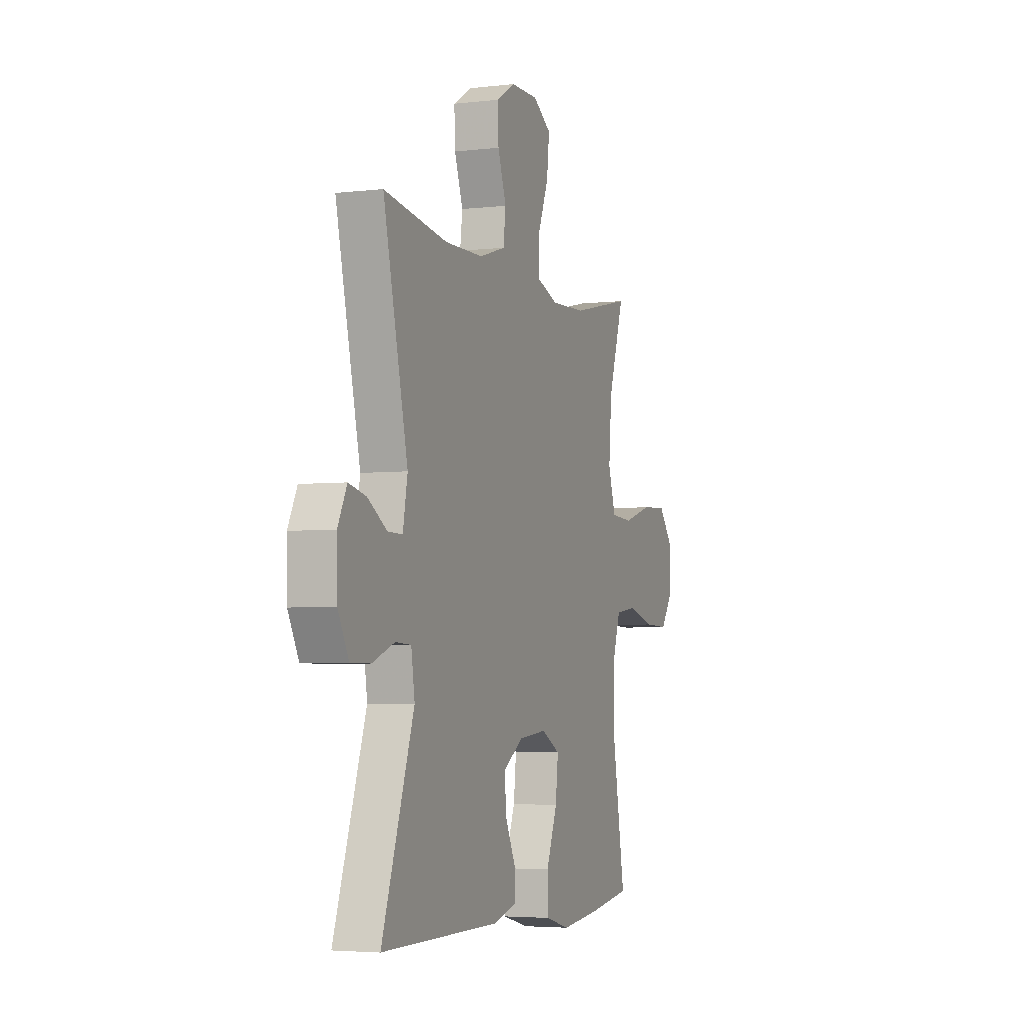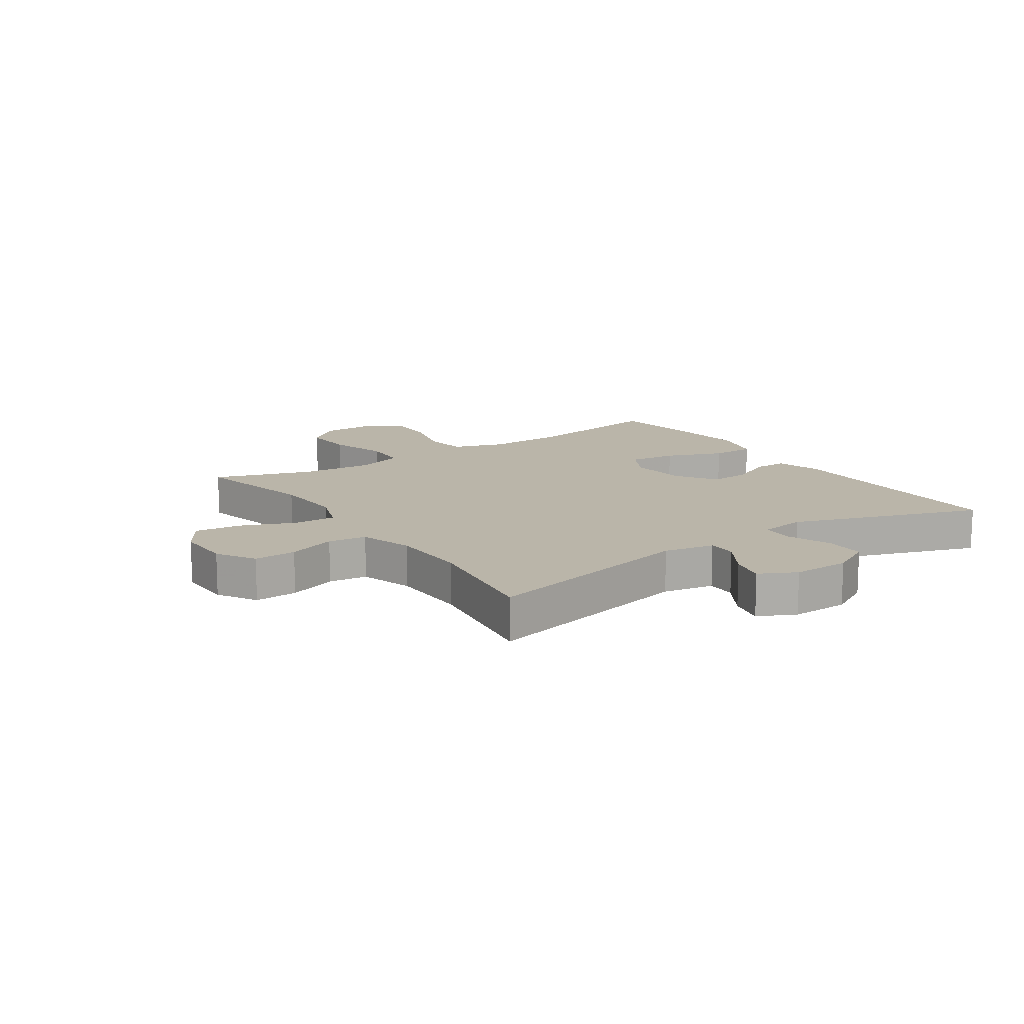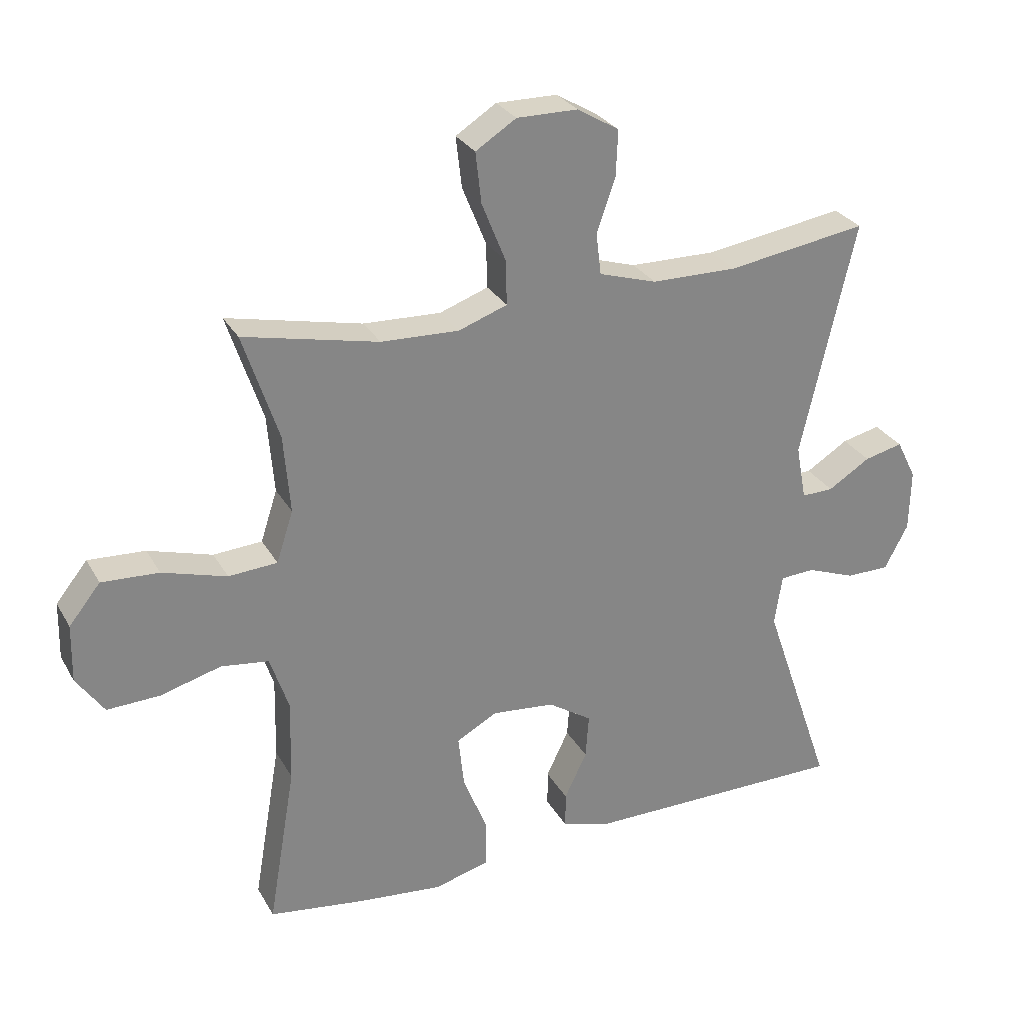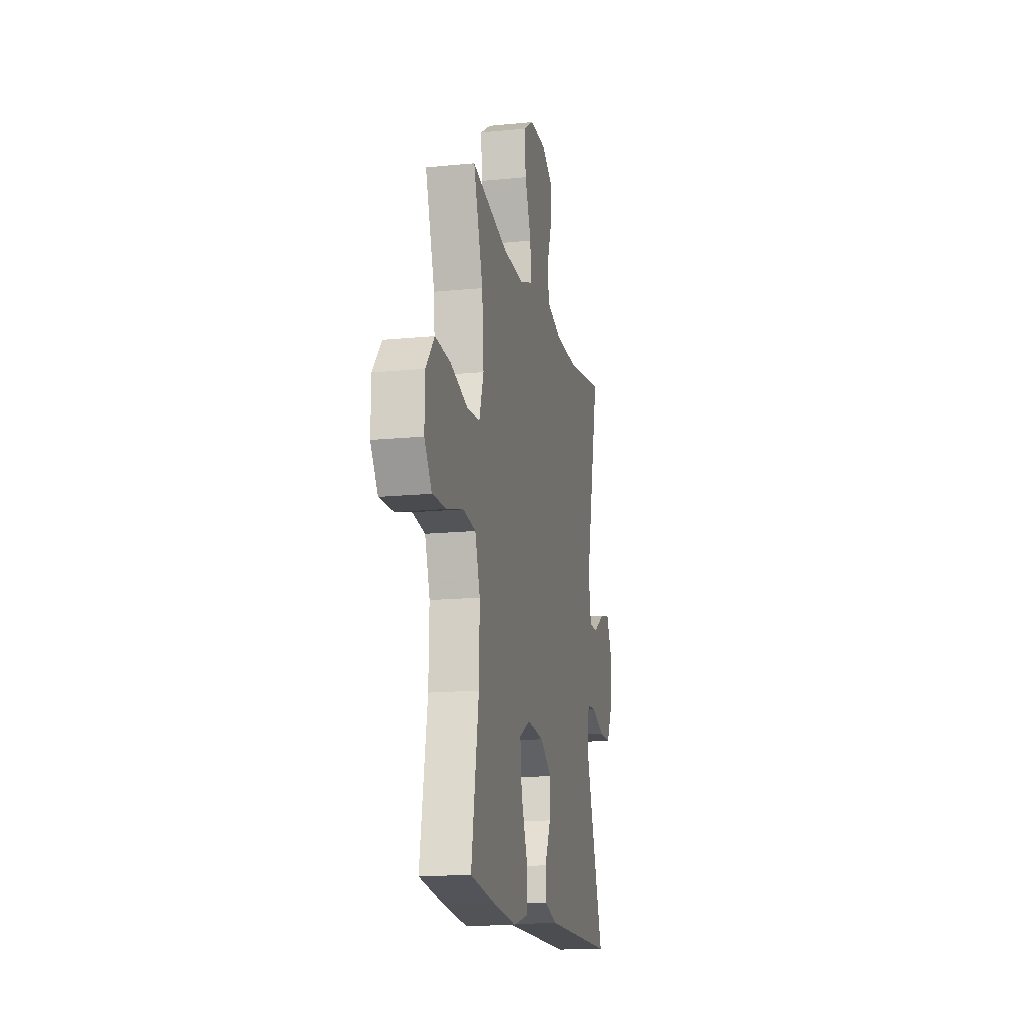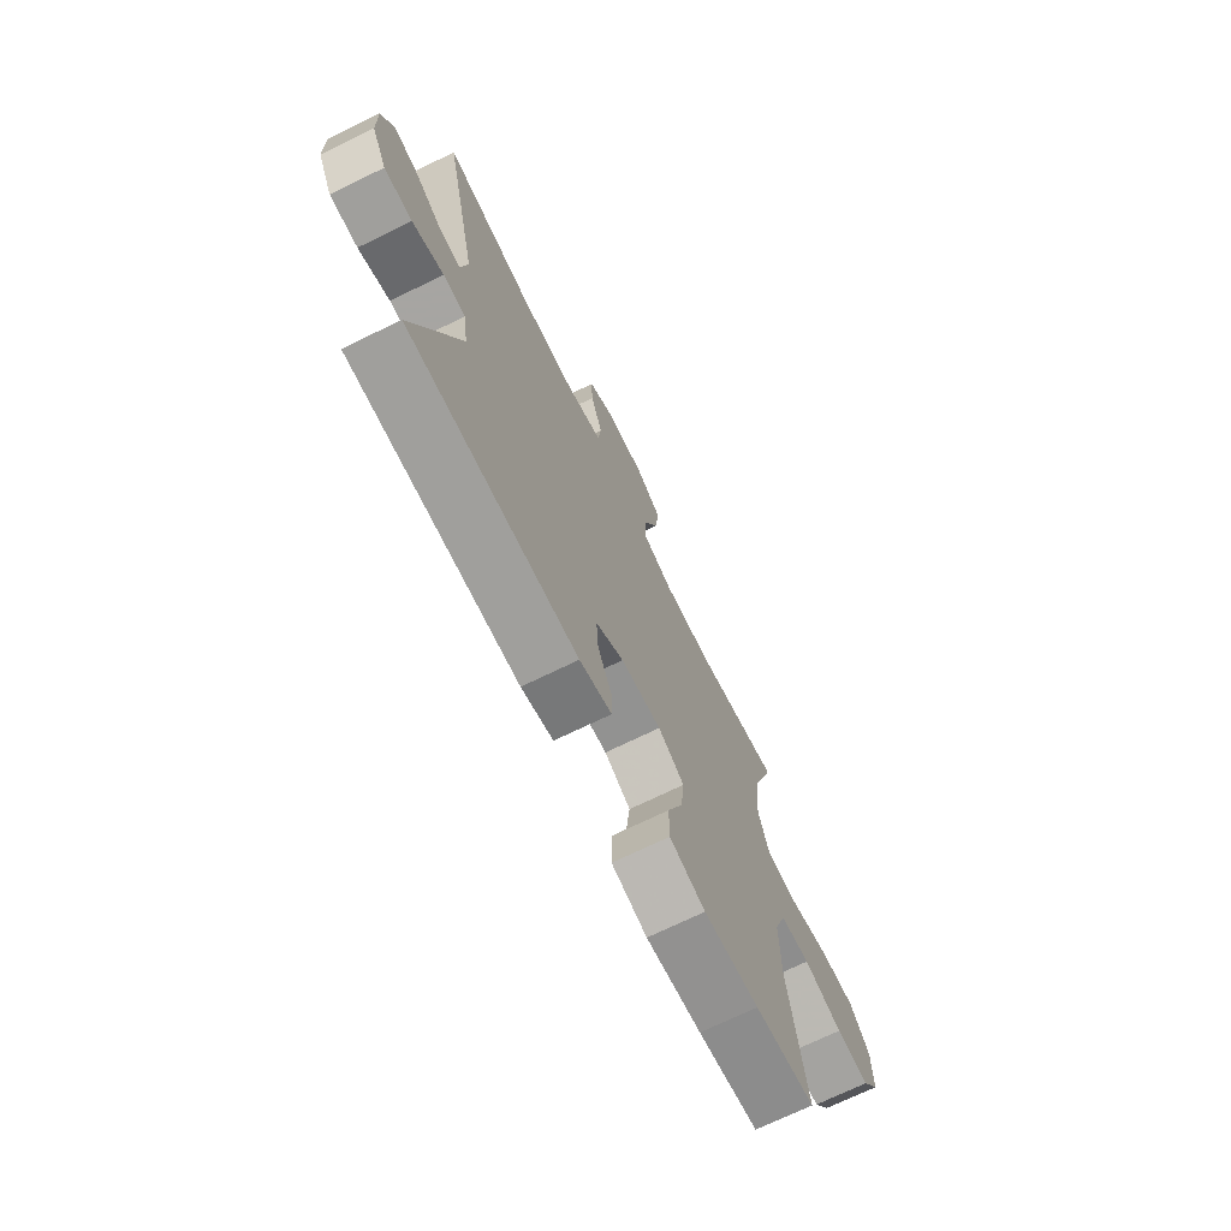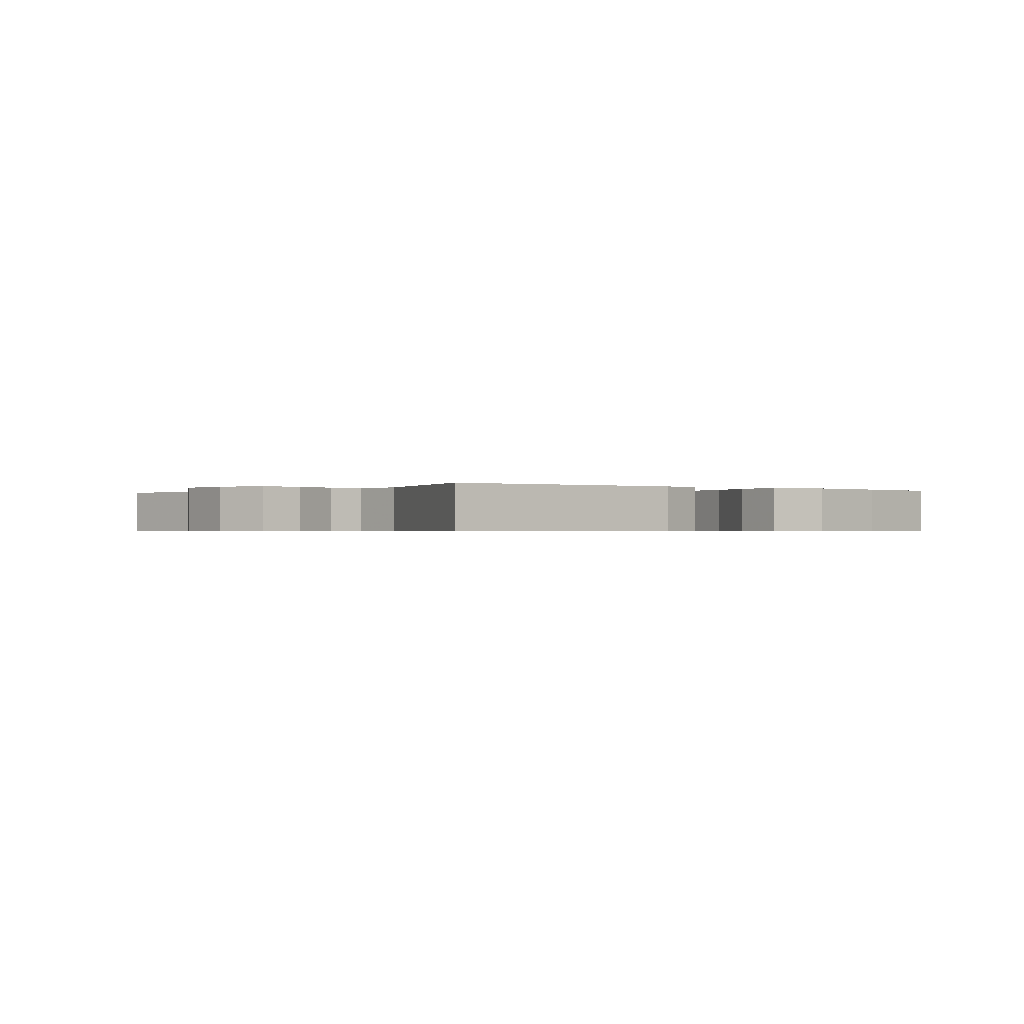
<metadata>
{"format":"obj","ext":"obj","renderer":"f3d","projection":"perspective","resolution":1024,"background":"white","views":[{"elev":-4.1,"azim":110.9,"up":"+Z"},{"elev":13.7,"azim":55.9,"up":"+Y"},{"elev":28.5,"azim":-24.3,"up":"+Z"},{"elev":-15.8,"azim":-78.3,"up":"+Z"},{"elev":-71.2,"azim":116.0,"up":"+Z"},{"elev":-0.5,"azim":142.7,"up":"+Y"}]}
</metadata>
<code>
v -0.5 0.07 0.5
v -0.29 0.07 0.453
v -0.169 0.07 0.448
v -0.093 0.07 0.475
v -0.095 0.07 0.545
v -0.132 0.07 0.637
v -0.141 0.07 0.716
v -0.078 0.07 0.756
v 0.017 0.07 0.755
v 0.082 0.07 0.716
v 0.079 0.07 0.644
v 0.05 0.07 0.562
v 0.058 0.07 0.497
v 0.148 0.07 0.469
v 0.282 0.07 0.467
v 0.5 0.07 0.5
v 0.416 0.07 0.132
v 0.432 0.07 0.046
v 0.482 0.07 0.047
v 0.548 0.07 0.088
v 0.608 0.07 0.102
v 0.639 0.07 0.04
v 0.637 0.07 -0.057
v 0.6 0.07 -0.127
v 0.532 0.07 -0.127
v 0.456 0.07 -0.098
v 0.402 0.07 -0.101
v 0.39 0.07 -0.18
v 0.5 0.07 -0.5
v 0.09 0.07 -0.5
v 0.012 0.07 -0.478
v 0.012 0.07 -0.422
v 0.047 0.07 -0.349
v 0.052 0.07 -0.28
v -0.016 0.07 -0.235
v -0.114 0.07 -0.225
v -0.178 0.07 -0.26
v -0.169 0.07 -0.341
v -0.131 0.07 -0.438
v -0.131 0.07 -0.512
v -0.218 0.07 -0.535
v -0.353 0.07 -0.521
v -0.5 0.07 -0.5
v -0.457 0.07 -0.248
v -0.454 0.07 -0.119
v -0.483 0.07 -0.033
v -0.557 0.07 -0.023
v -0.652 0.07 -0.049
v -0.734 0.07 -0.052
v -0.777 0.07 0.01
v -0.775 0.07 0.1
v -0.726 0.07 0.161
v -0.637 0.07 0.156
v -0.537 0.07 0.126
v -0.461 0.07 0.131
v -0.435 0.07 0.211
v -0.445 0.07 0.333
v -0.5 0 0.5
v -0.29 0 0.453
v -0.169 0 0.448
v -0.093 0 0.475
v -0.095 0 0.545
v -0.132 0 0.637
v -0.141 0 0.716
v -0.078 0 0.756
v 0.017 0 0.755
v 0.082 0 0.716
v 0.079 0 0.644
v 0.05 0 0.562
v 0.058 0 0.497
v 0.148 0 0.469
v 0.282 0 0.467
v 0.5 0 0.5
v 0.416 0 0.132
v 0.432 0 0.046
v 0.482 0 0.047
v 0.548 0 0.088
v 0.608 0 0.102
v 0.639 0 0.04
v 0.637 0 -0.057
v 0.6 0 -0.127
v 0.532 0 -0.127
v 0.456 0 -0.098
v 0.402 0 -0.101
v 0.39 0 -0.18
v 0.5 0 -0.5
v 0.09 0 -0.5
v 0.012 0 -0.478
v 0.012 0 -0.422
v 0.047 0 -0.349
v 0.052 0 -0.28
v -0.016 0 -0.235
v -0.114 0 -0.225
v -0.178 0 -0.26
v -0.169 0 -0.341
v -0.131 0 -0.438
v -0.131 0 -0.512
v -0.218 0 -0.535
v -0.353 0 -0.521
v -0.5 0 -0.5
v -0.457 0 -0.248
v -0.454 0 -0.119
v -0.483 0 -0.033
v -0.557 0 -0.023
v -0.652 0 -0.049
v -0.734 0 -0.052
v -0.777 0 0.01
v -0.775 0 0.1
v -0.726 0 0.161
v -0.637 0 0.156
v -0.537 0 0.126
v -0.461 0 0.131
v -0.435 0 0.211
v -0.445 0 0.333
f 51 52 53 54
f 51 54 55
f 50 51 55
f 47 48 49 50
f 46 47 50 55
f 45 46 55 56
f 41 42 43 44
f 41 44 45 56
f 38 39 40 41
f 37 38 41 56
f 30 31 32 33
f 28 29 30 33
f 27 28 33 34
f 23 24 25 26
f 23 26 27
f 22 23 27
f 19 20 21 22
f 18 19 22 27
f 17 18 27 34
f 15 16 17 34
f 9 10 11 12
f 9 12 13
f 8 9 13
f 5 6 7 8
f 4 5 8 13
f 3 4 13 14
f 57 1 2
f 57 2 3
f 36 37 56 57
f 35 36 57 3
f 15 34 35
f 3 14 15 35
f 111 110 109 108
f 112 111 108
f 112 108 107
f 107 106 105 104
f 112 107 104 103
f 113 112 103 102
f 101 100 99 98
f 113 102 101 98
f 98 97 96 95
f 113 98 95 94
f 90 89 88 87
f 90 87 86 85
f 91 90 85 84
f 83 82 81 80
f 84 83 80
f 84 80 79
f 79 78 77 76
f 84 79 76 75
f 91 84 75 74
f 91 74 73 72
f 69 68 67 66
f 70 69 66
f 70 66 65
f 65 64 63 62
f 70 65 62 61
f 71 70 61 60
f 59 58 114
f 60 59 114
f 114 113 94 93
f 60 114 93 92
f 92 91 72
f 92 72 71 60
f 1 58 59 2
f 2 59 60 3
f 3 60 61 4
f 4 61 62 5
f 5 62 63 6
f 6 63 64 7
f 7 64 65 8
f 8 65 66 9
f 9 66 67 10
f 10 67 68 11
f 11 68 69 12
f 12 69 70 13
f 13 70 71 14
f 14 71 72 15
f 15 72 73 16
f 16 73 74 17
f 17 74 75 18
f 18 75 76 19
f 19 76 77 20
f 20 77 78 21
f 21 78 79 22
f 22 79 80 23
f 23 80 81 24
f 24 81 82 25
f 25 82 83 26
f 26 83 84 27
f 27 84 85 28
f 28 85 86 29
f 29 86 87 30
f 30 87 88 31
f 31 88 89 32
f 32 89 90 33
f 33 90 91 34
f 34 91 92 35
f 35 92 93 36
f 36 93 94 37
f 37 94 95 38
f 38 95 96 39
f 39 96 97 40
f 40 97 98 41
f 41 98 99 42
f 42 99 100 43
f 43 100 101 44
f 44 101 102 45
f 45 102 103 46
f 46 103 104 47
f 47 104 105 48
f 48 105 106 49
f 49 106 107 50
f 50 107 108 51
f 51 108 109 52
f 52 109 110 53
f 53 110 111 54
f 54 111 112 55
f 55 112 113 56
f 56 113 114 57
f 57 114 58 1

</code>
